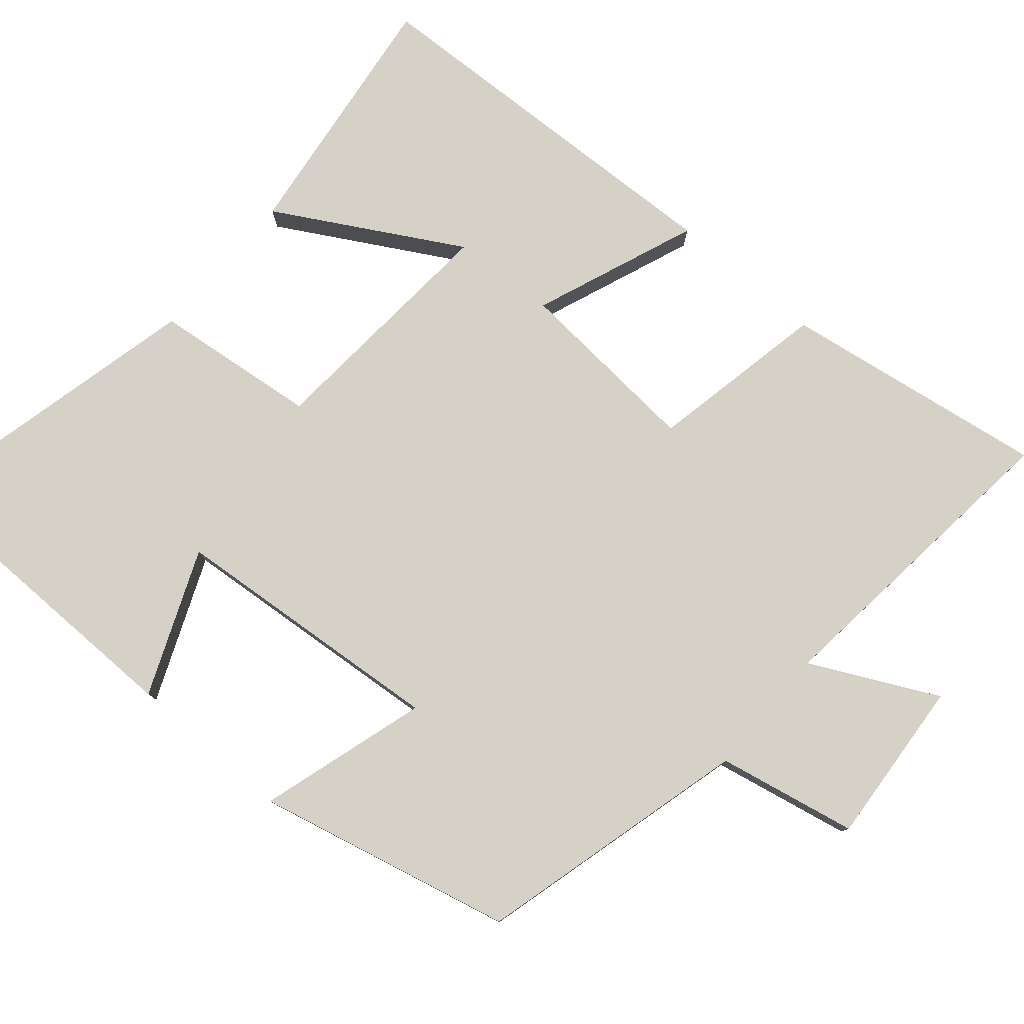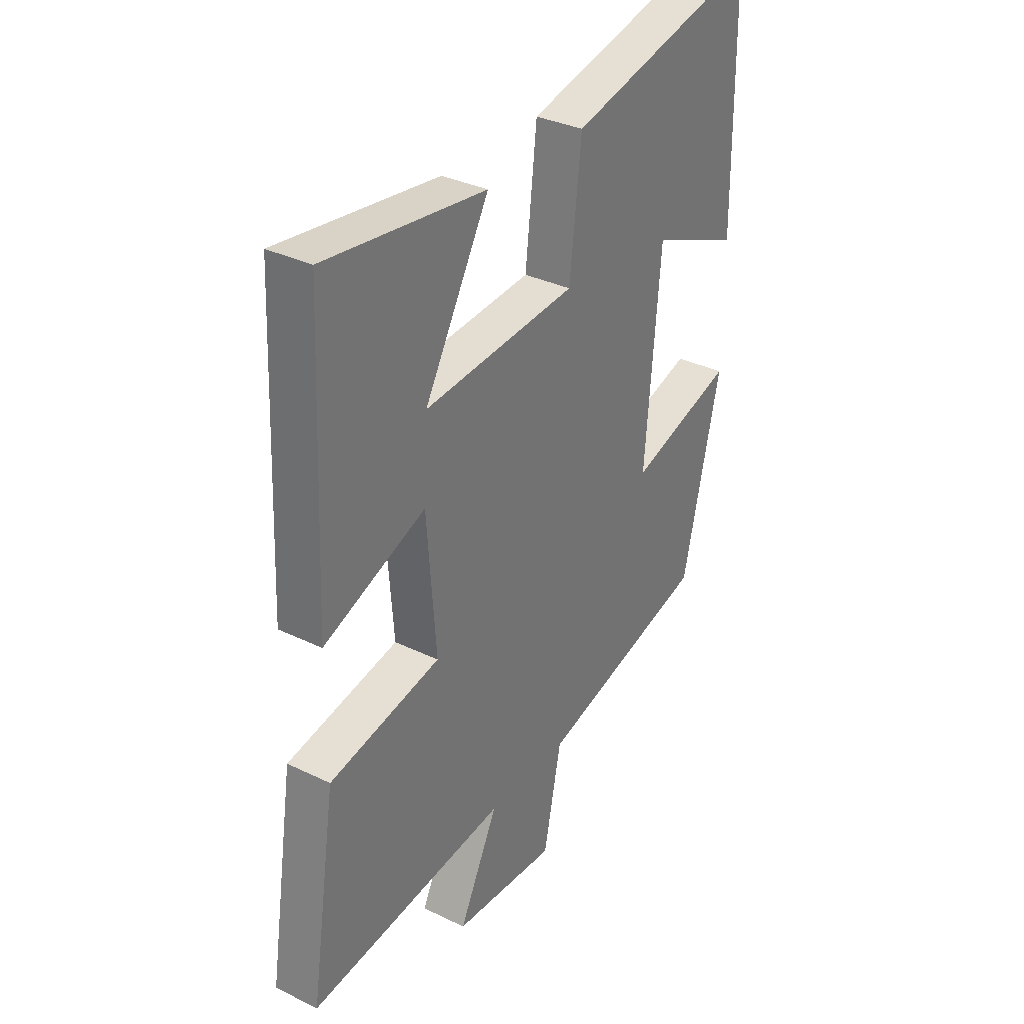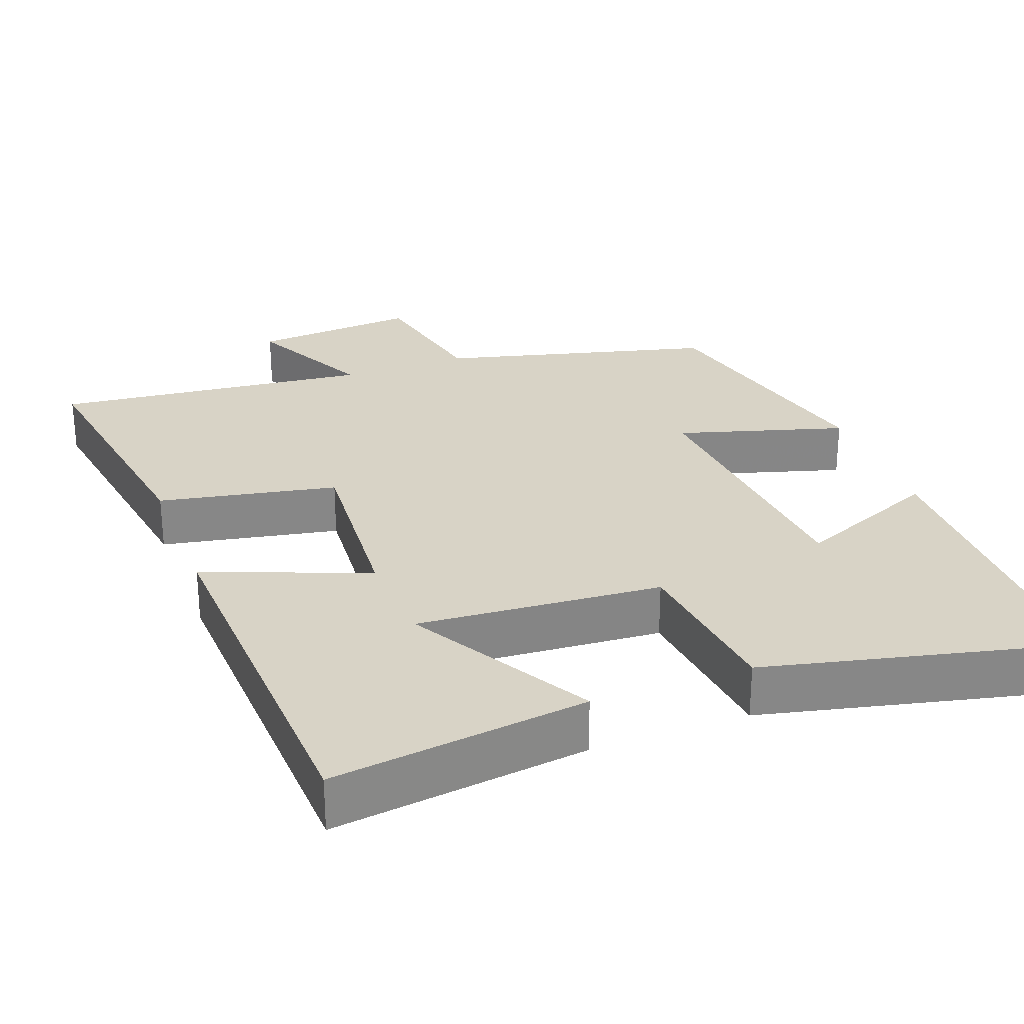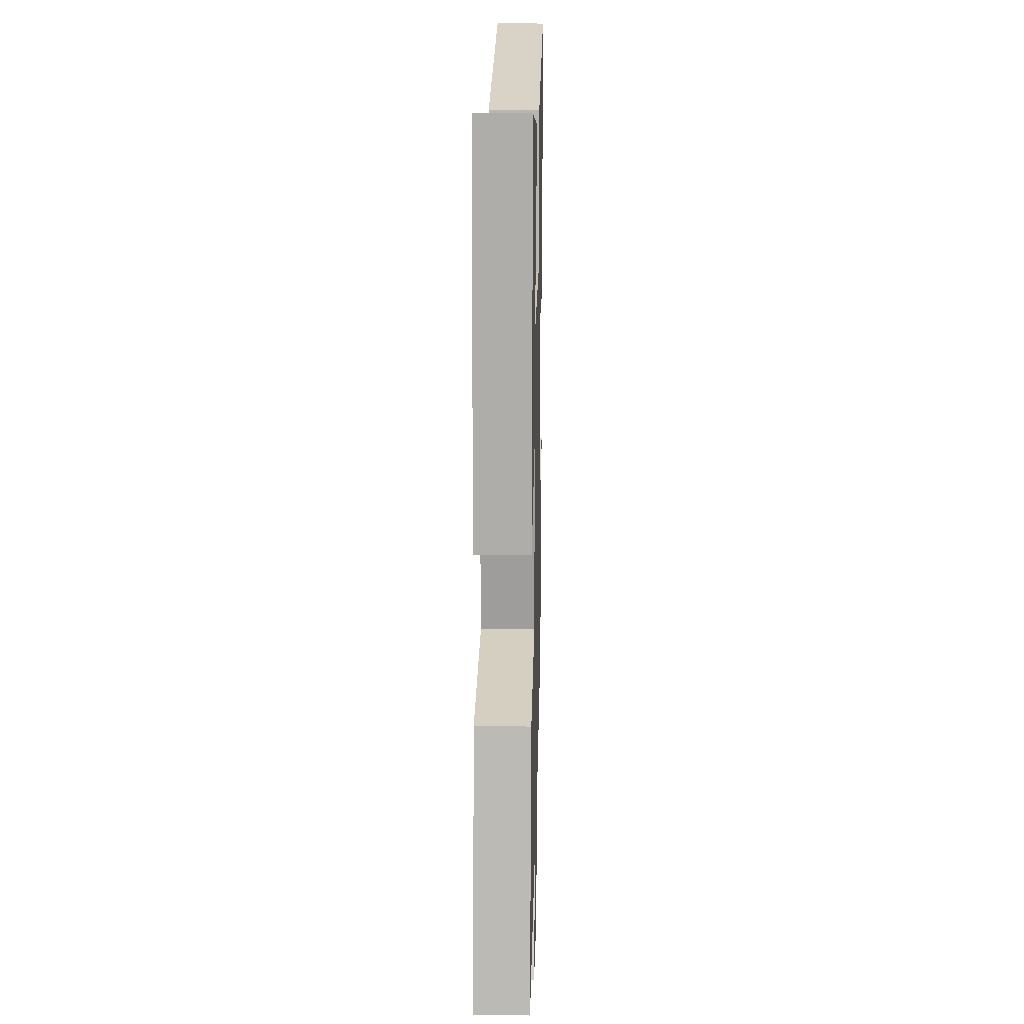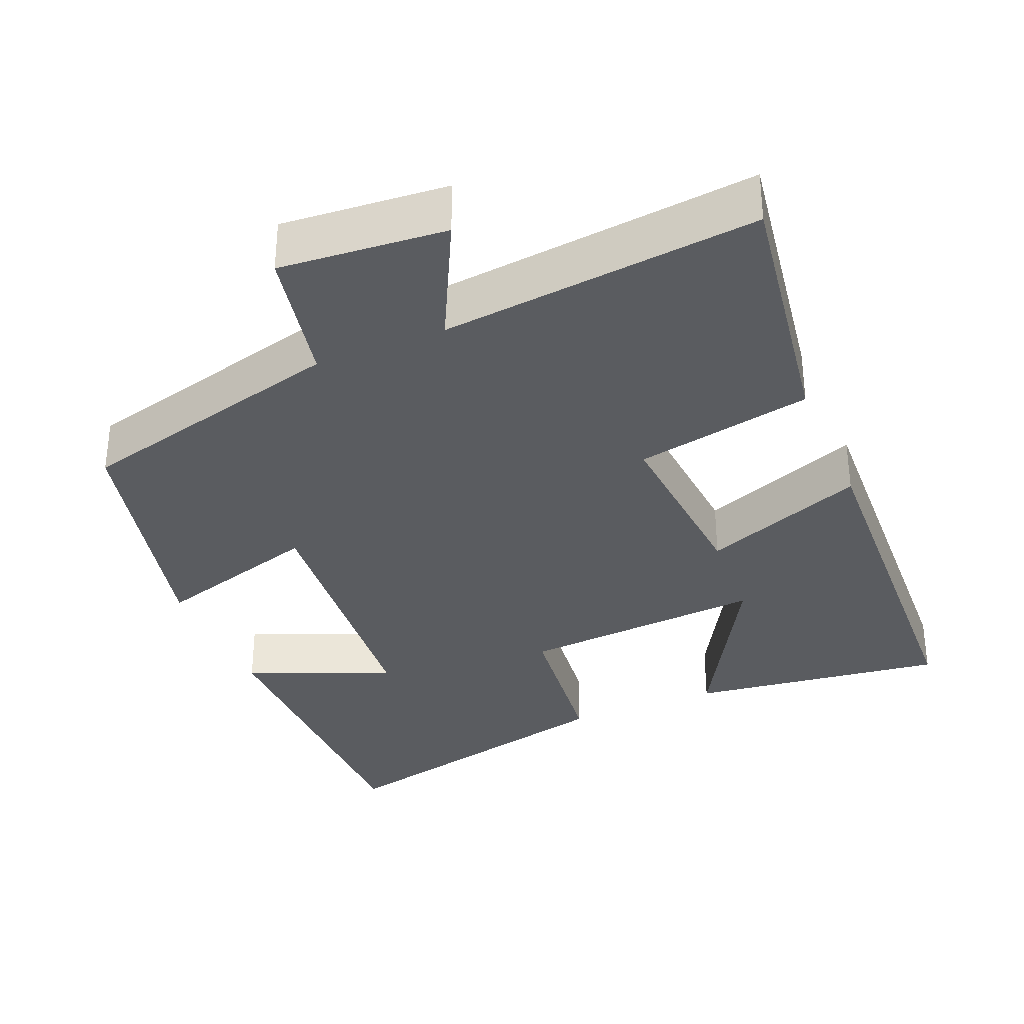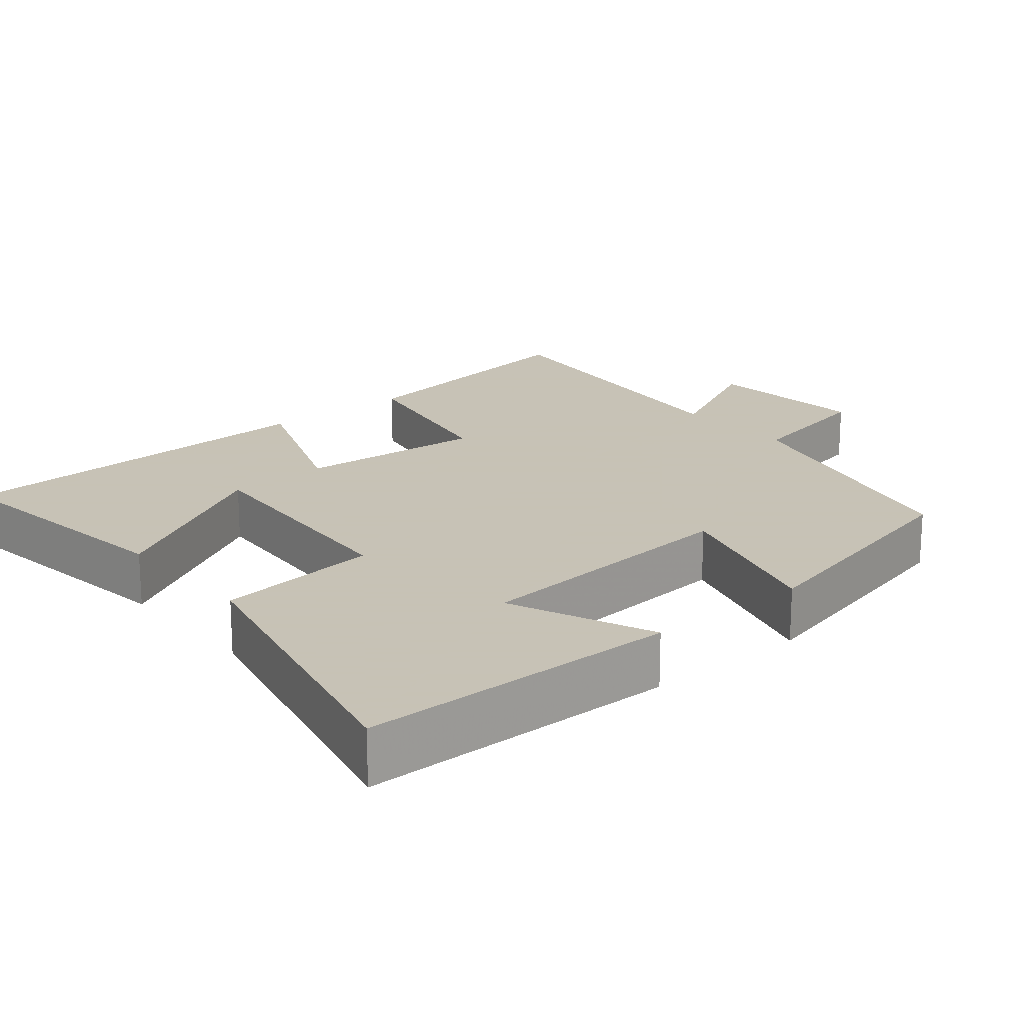
<metadata>
{"format":"obj","ext":"obj","renderer":"f3d","projection":"perspective","resolution":1024,"background":"white","views":[{"elev":79.0,"azim":130.6,"up":"+Y"},{"elev":33.5,"azim":-56.3,"up":"+Z"},{"elev":28.1,"azim":-20.6,"up":"+Y"},{"elev":14.9,"azim":-88.6,"up":"+Z"},{"elev":-33.9,"azim":-157.3,"up":"+Y"},{"elev":19.1,"azim":50.1,"up":"+Y"}]}
</metadata>
<code>
v 0.496 0.07 0.596
v 0.5 0.07 0.165
v 0.306 0.07 0.246
v 0.274 0.07 -0.128
v 0.5 0.07 -0.061
v 0.419 0.07 -0.405
v 0.051 0.07 -0.5
v 0.013 0.07 -0.687
v -0.211 0.07 -0.669
v -0.127 0.07 -0.5
v -0.555 0.07 -0.546
v -0.5 0.07 -0.189
v -0.26 0.07 -0.142
v -0.28 0.07 0.112
v -0.5 0.07 0.027
v -0.478 0.07 0.545
v -0.133 0.07 0.5
v -0.272 0.07 0.255
v 0.058 0.07 0.279
v 0.083 0.07 0.5
v 0.496 0 0.596
v 0.5 0 0.165
v 0.306 0 0.246
v 0.274 0 -0.128
v 0.5 0 -0.061
v 0.419 0 -0.405
v 0.051 0 -0.5
v 0.013 0 -0.687
v -0.211 0 -0.669
v -0.127 0 -0.5
v -0.555 0 -0.546
v -0.5 0 -0.189
v -0.26 0 -0.142
v -0.28 0 0.112
v -0.5 0 0.027
v -0.478 0 0.545
v -0.133 0 0.5
v -0.272 0 0.255
v 0.058 0 0.279
v 0.083 0 0.5
f 19 20 1
f 15 16 17 18
f 14 15 18 19
f 13 14 19
f 10 11 12 13
f 10 13 19 1
f 7 8 9 10
f 4 5 6 7
f 3 4 7 10
f 1 2 3
f 1 3 10
f 21 40 39
f 38 37 36 35
f 39 38 35 34
f 39 34 33
f 33 32 31 30
f 21 39 33 30
f 30 29 28 27
f 27 26 25 24
f 30 27 24 23
f 23 22 21
f 30 23 21
f 1 21 22 2
f 2 22 23 3
f 3 23 24 4
f 4 24 25 5
f 5 25 26 6
f 6 26 27 7
f 7 27 28 8
f 8 28 29 9
f 9 29 30 10
f 10 30 31 11
f 11 31 32 12
f 12 32 33 13
f 13 33 34 14
f 14 34 35 15
f 15 35 36 16
f 16 36 37 17
f 17 37 38 18
f 18 38 39 19
f 19 39 40 20
f 20 40 21 1

</code>
